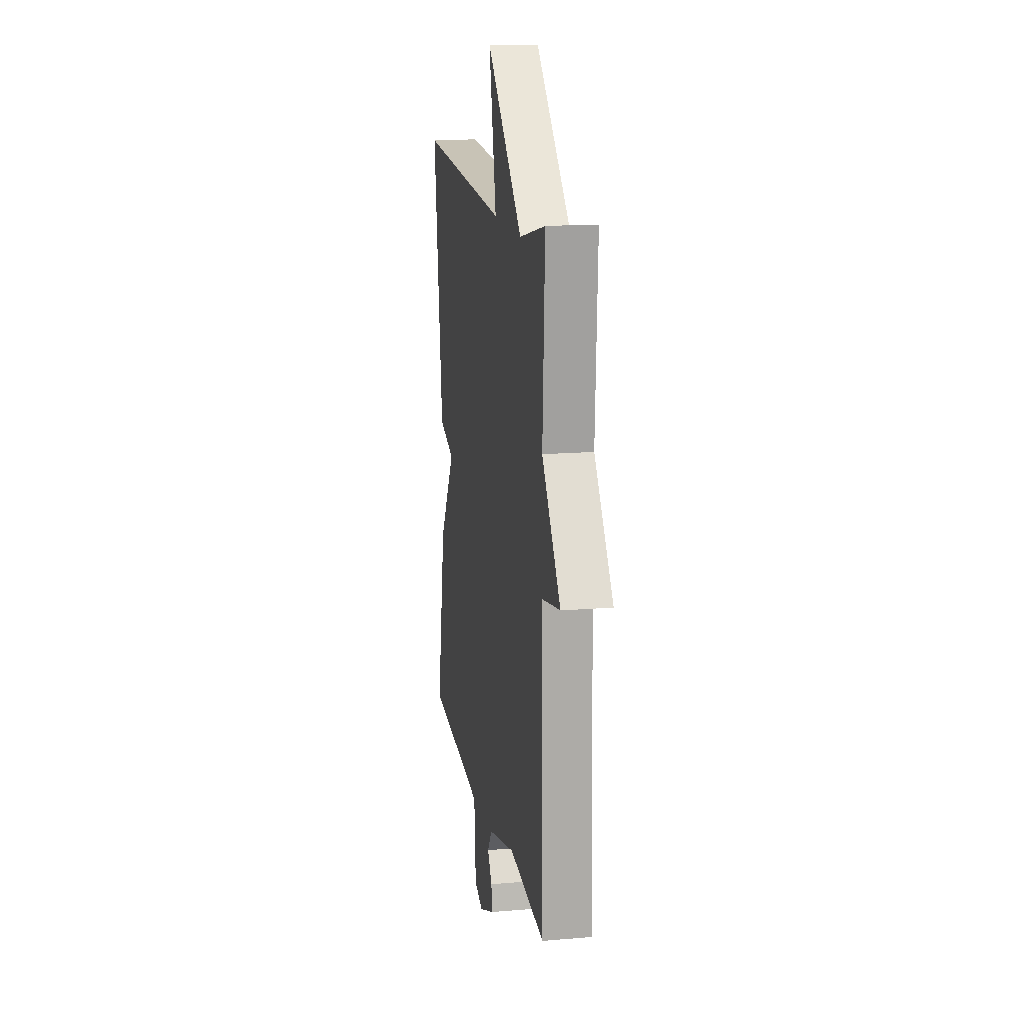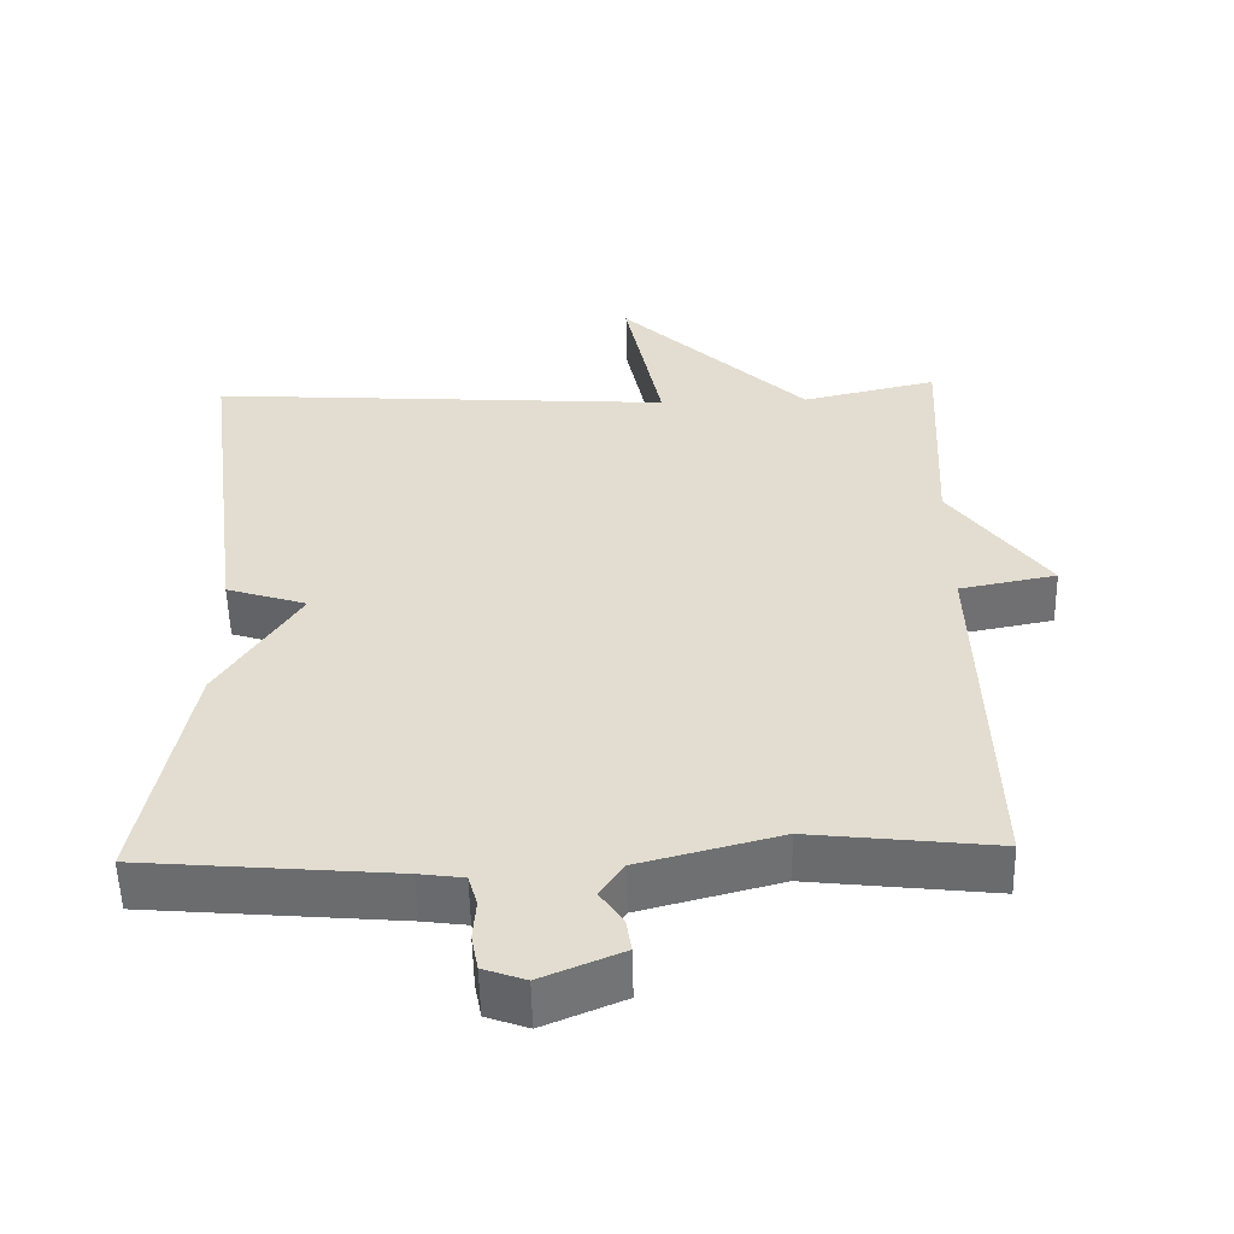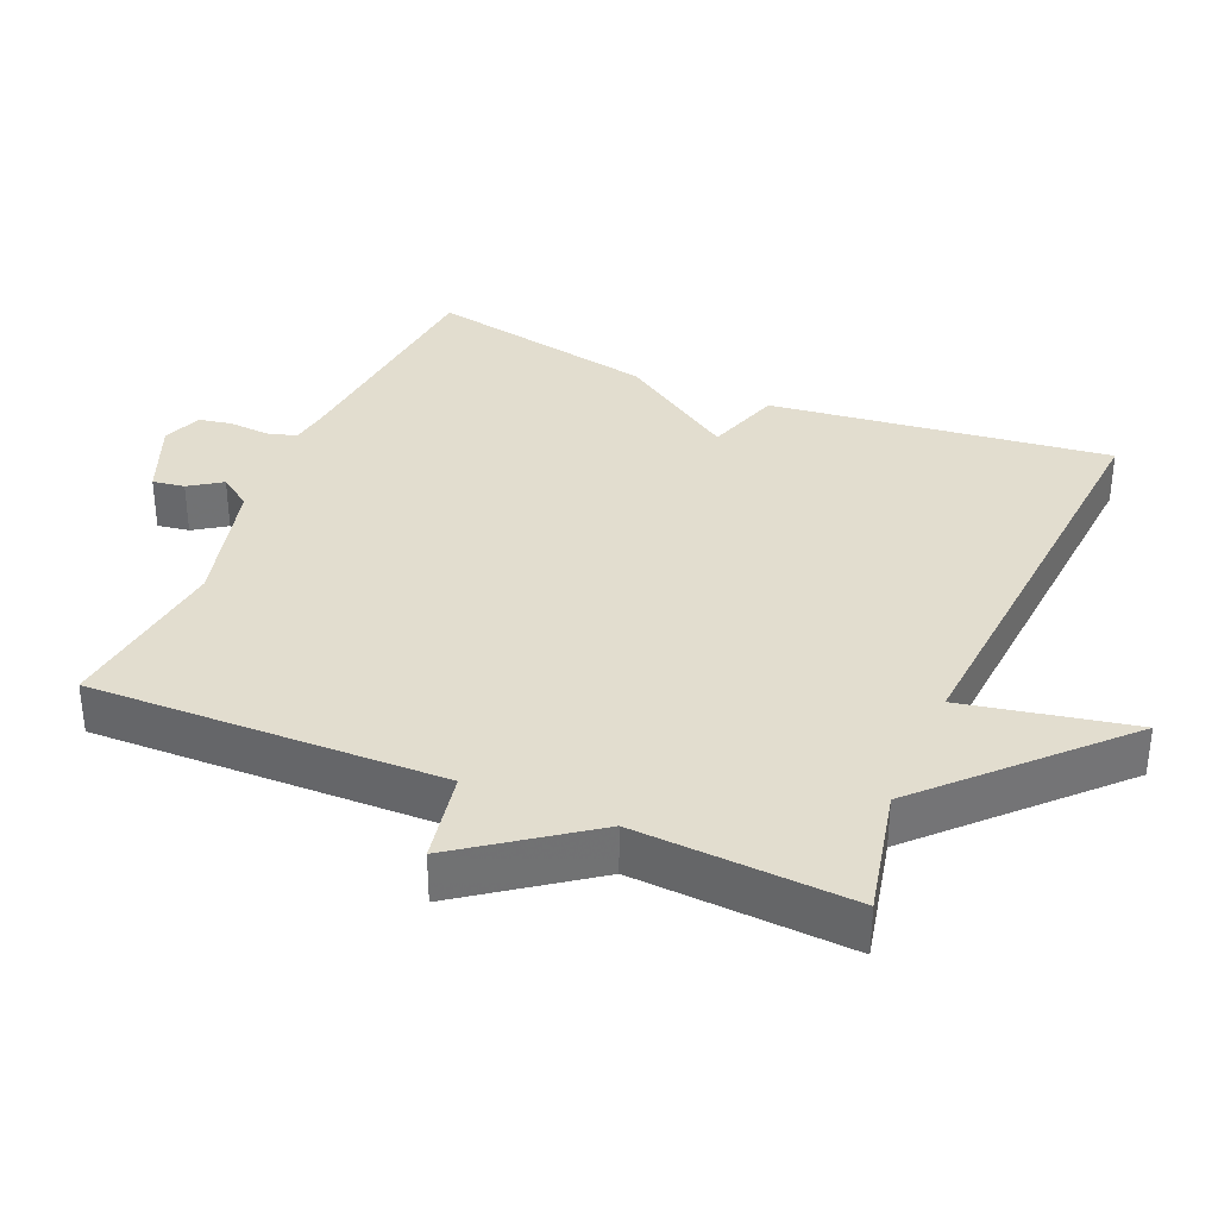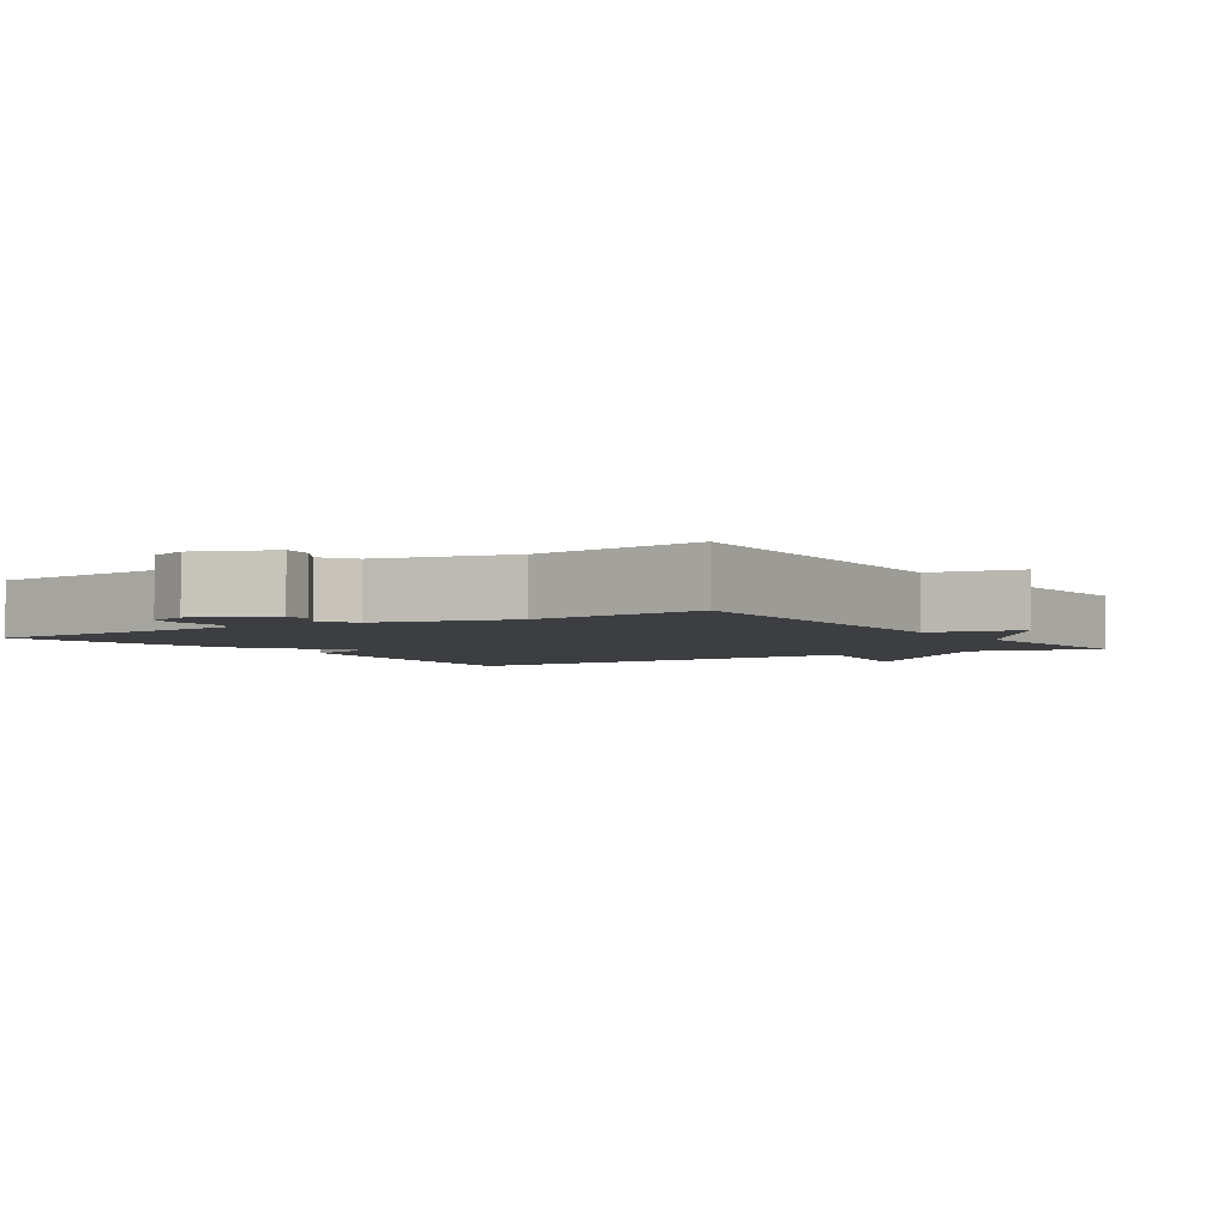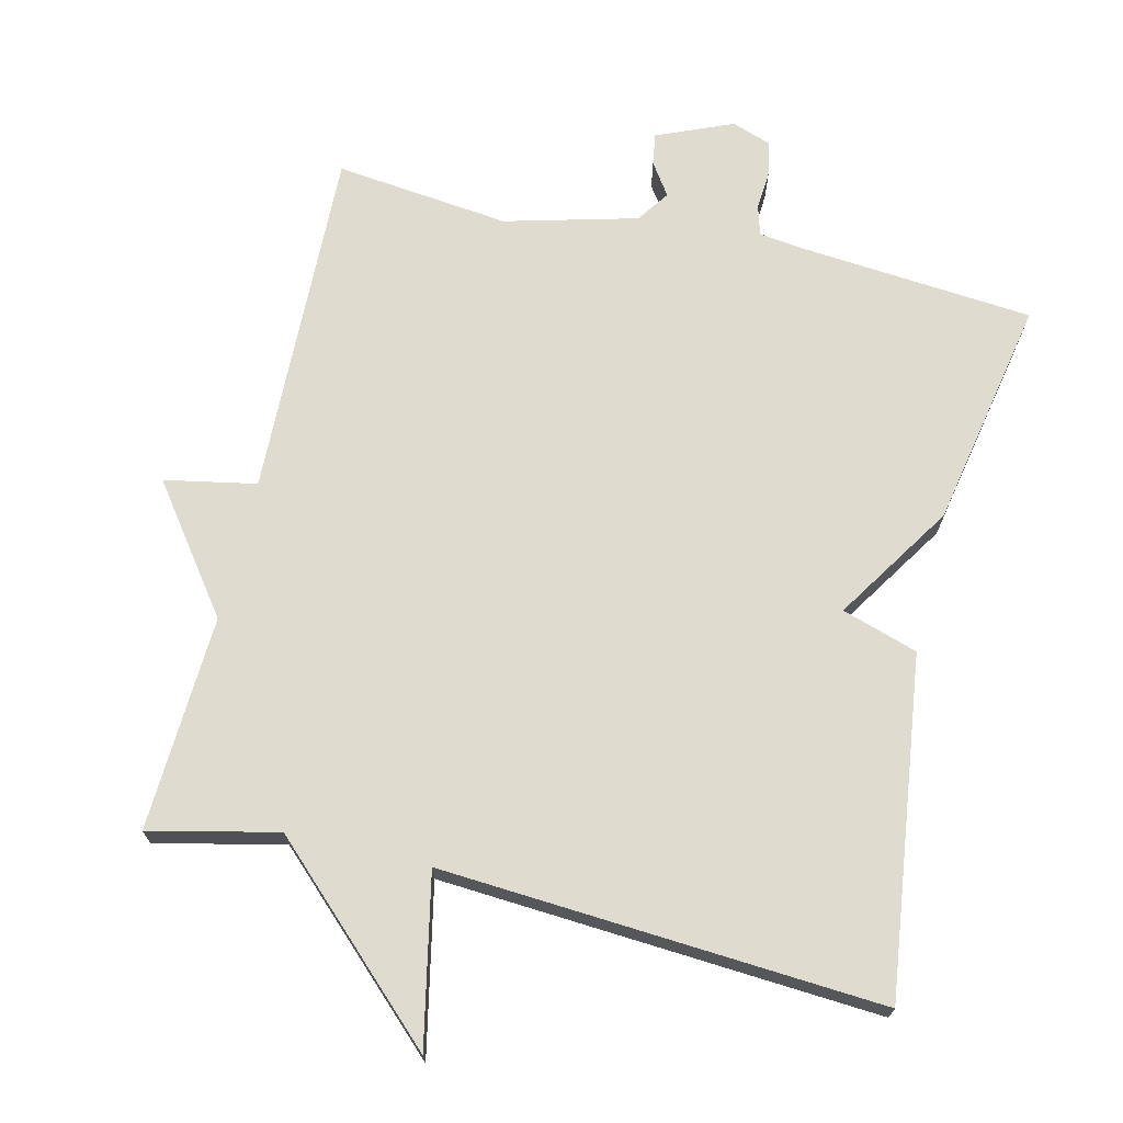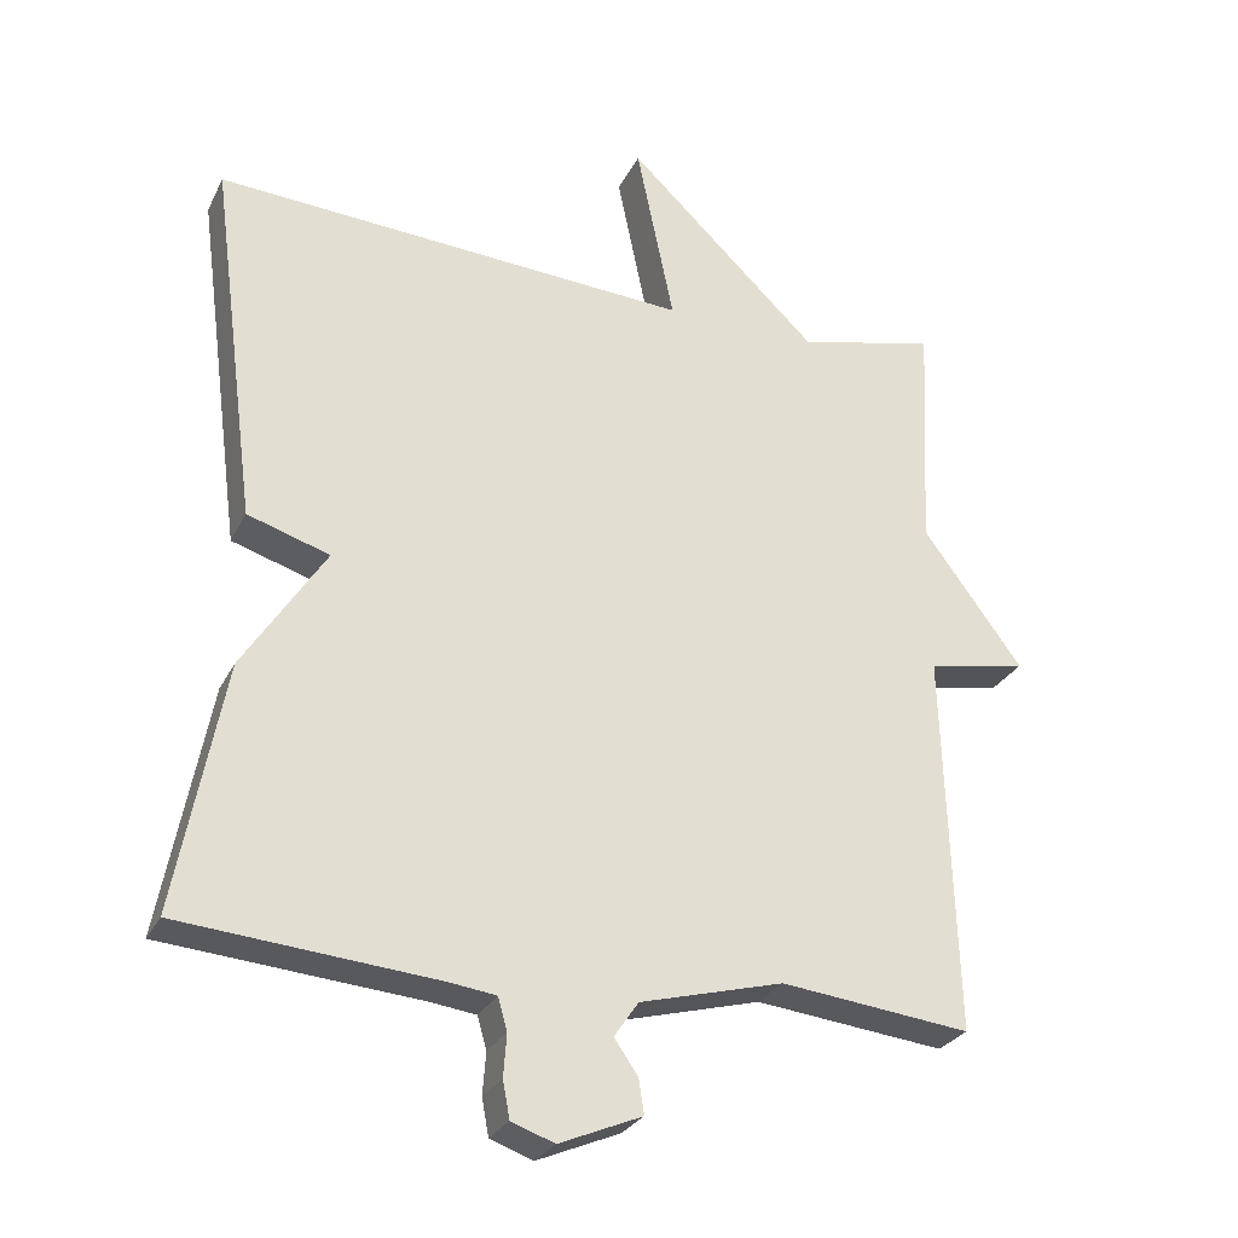
<metadata>
{"format":"obj","ext":"obj","renderer":"f3d","projection":"perspective","resolution":1024,"background":"white","views":[{"elev":15.6,"azim":-100.0,"up":"+Z"},{"elev":-54.3,"azim":-178.7,"up":"+Z"},{"elev":35.0,"azim":-66.5,"up":"+Y"},{"elev":-3.4,"azim":-146.7,"up":"+Y"},{"elev":70.3,"azim":13.4,"up":"+Y"},{"elev":-27.8,"azim":157.9,"up":"+Z"}]}
</metadata>
<code>
v 0.5 0.07 -0.5
v 0.165 0.07 -0.529
v 0.106 0.07 -0.537
v 0.094 0.07 -0.579
v 0.098 0.07 -0.634
v 0.089 0.07 -0.682
v 0.033 0.07 -0.702
v -0.074 0.07 -0.657
v -0.067 0.07 -0.612
v -0.036 0.07 -0.567
v -0.068 0.07 -0.521
v -0.254 0.07 -0.472
v -0.5 0.07 -0.5
v -0.485 0.07 -0.004
v -0.614 0.07 0.021
v -0.485 0.07 0.196
v -0.5 0.07 0.5
v -0.32 0.07 0.459
v -0.071 0.07 0.697
v -0.12 0.07 0.459
v 0.5 0.07 0.5
v 0.438 0.07 0.024
v 0.331 0.07 -0.01
v 0.438 0.07 -0.176
v 0.5 0 -0.5
v 0.165 0 -0.529
v 0.106 0 -0.537
v 0.094 0 -0.579
v 0.098 0 -0.634
v 0.089 0 -0.682
v 0.033 0 -0.702
v -0.074 0 -0.657
v -0.067 0 -0.612
v -0.036 0 -0.567
v -0.068 0 -0.521
v -0.254 0 -0.472
v -0.5 0 -0.5
v -0.485 0 -0.004
v -0.614 0 0.021
v -0.485 0 0.196
v -0.5 0 0.5
v -0.32 0 0.459
v -0.071 0 0.697
v -0.12 0 0.459
v 0.5 0 0.5
v 0.438 0 0.024
v 0.331 0 -0.01
v 0.438 0 -0.176
f 23 24 1 2
f 20 21 22 23
f 20 23 2 3
f 18 19 20
f 18 20 3 4
f 4 5 6
f 18 4 6
f 17 18 6
f 16 17 6
f 14 15 16
f 14 16 6
f 12 13 14
f 11 12 14
f 11 14 6
f 10 11 6
f 8 9 10
f 7 8 10
f 6 7 10
f 26 25 48 47
f 47 46 45 44
f 27 26 47 44
f 44 43 42
f 28 27 44 42
f 30 29 28
f 30 28 42
f 30 42 41
f 30 41 40
f 40 39 38
f 30 40 38
f 38 37 36
f 38 36 35
f 30 38 35
f 30 35 34
f 34 33 32
f 34 32 31
f 34 31 30
f 1 25 26 2
f 2 26 27 3
f 3 27 28 4
f 4 28 29 5
f 5 29 30 6
f 6 30 31 7
f 7 31 32 8
f 8 32 33 9
f 9 33 34 10
f 10 34 35 11
f 11 35 36 12
f 12 36 37 13
f 13 37 38 14
f 14 38 39 15
f 15 39 40 16
f 16 40 41 17
f 17 41 42 18
f 18 42 43 19
f 19 43 44 20
f 20 44 45 21
f 21 45 46 22
f 22 46 47 23
f 23 47 48 24
f 24 48 25 1

</code>
